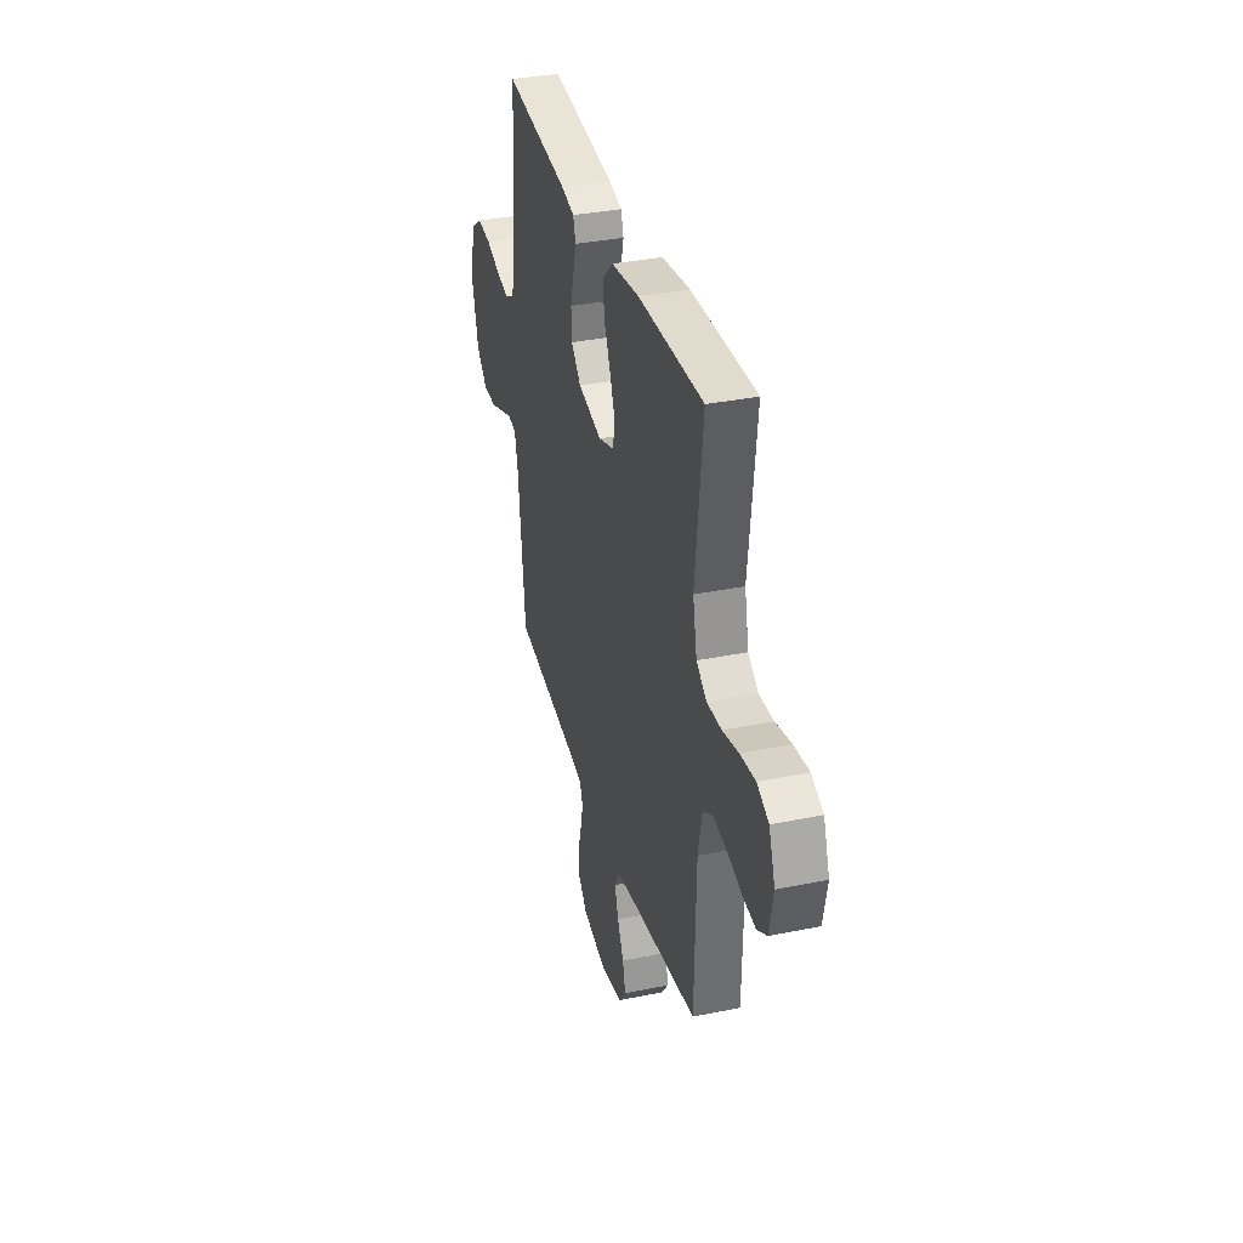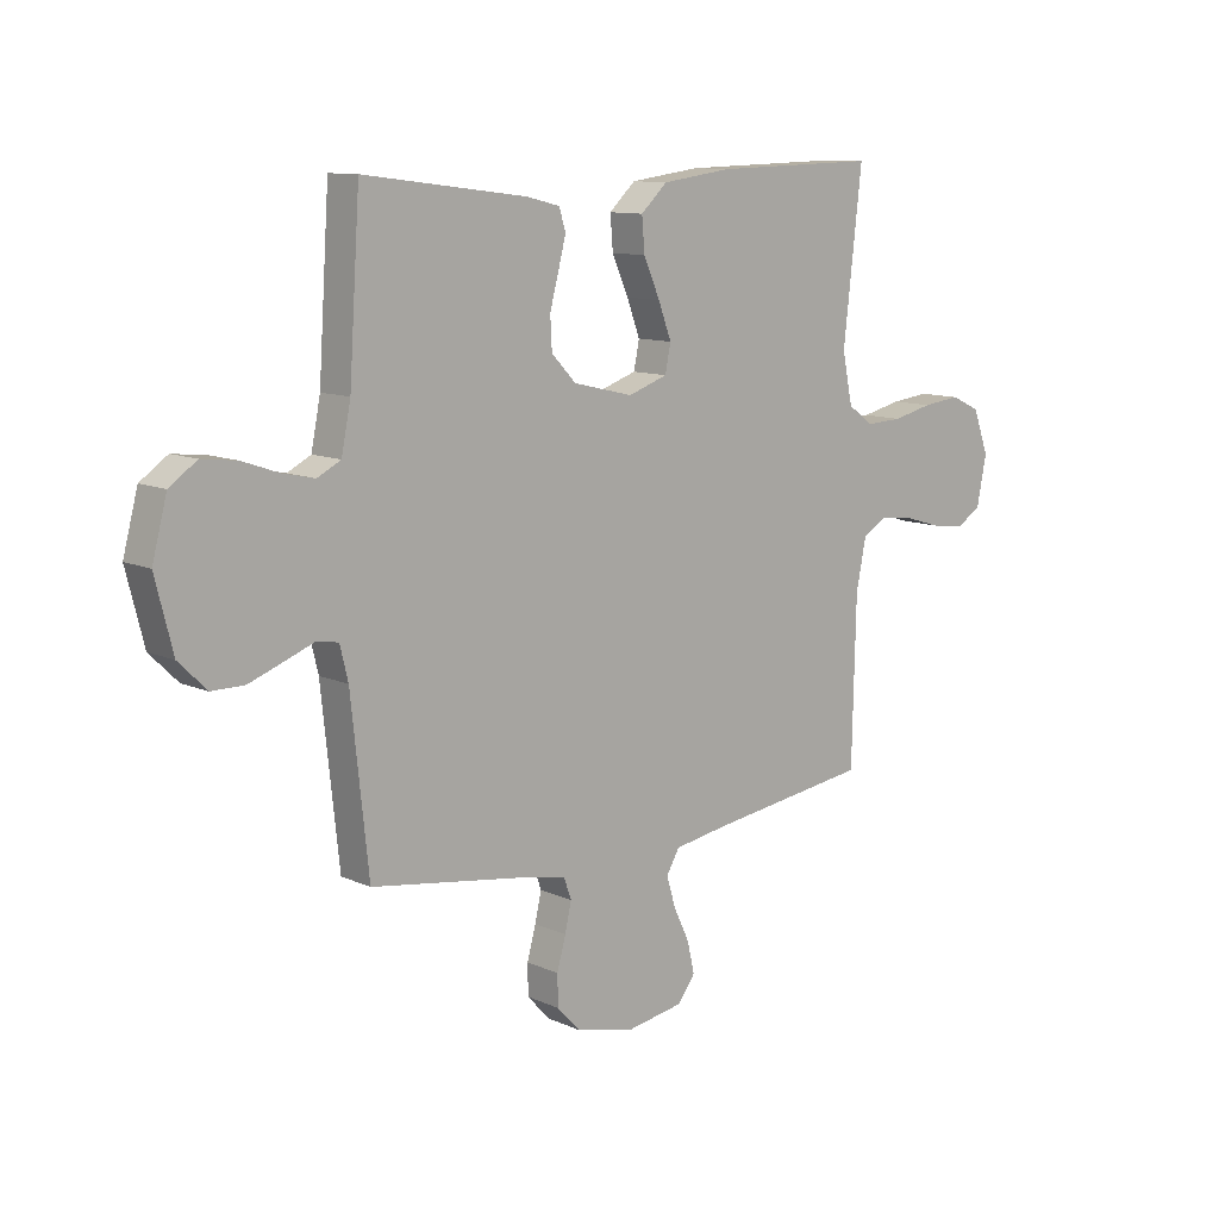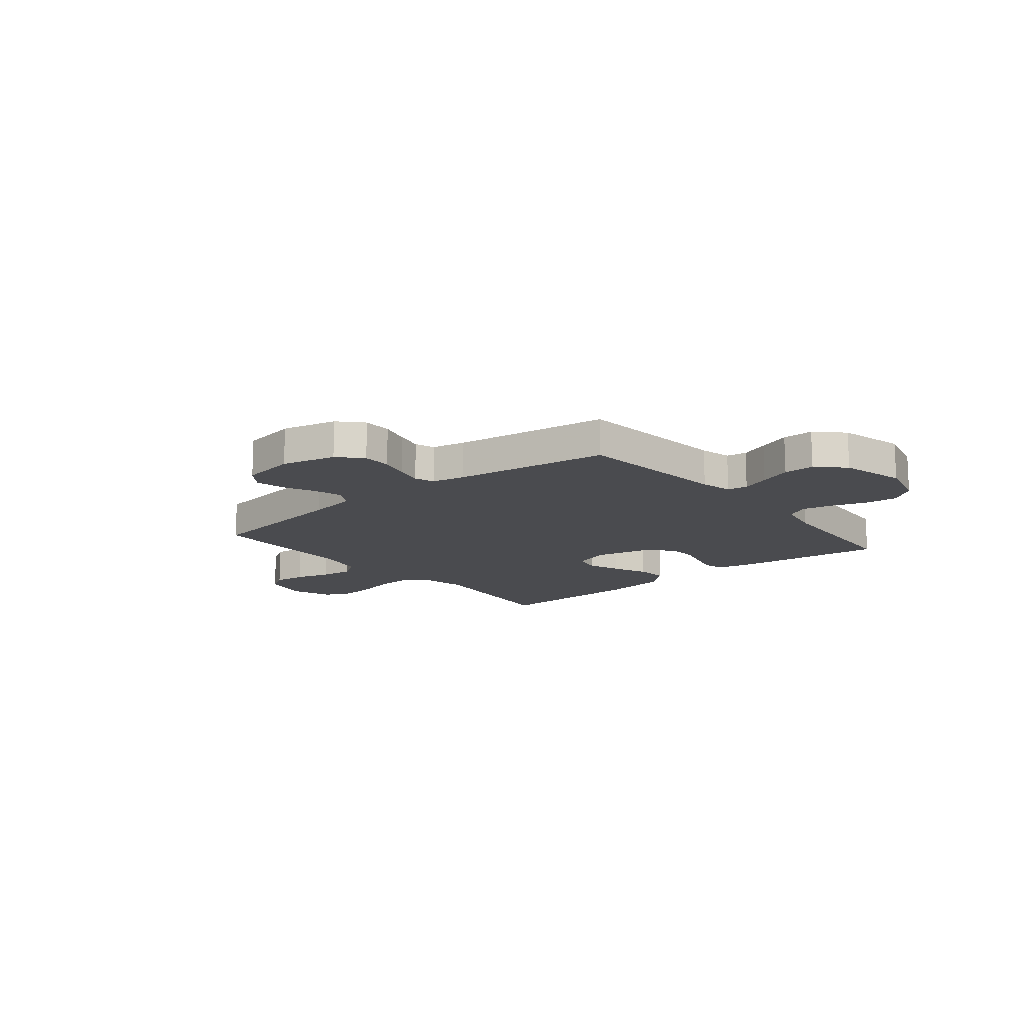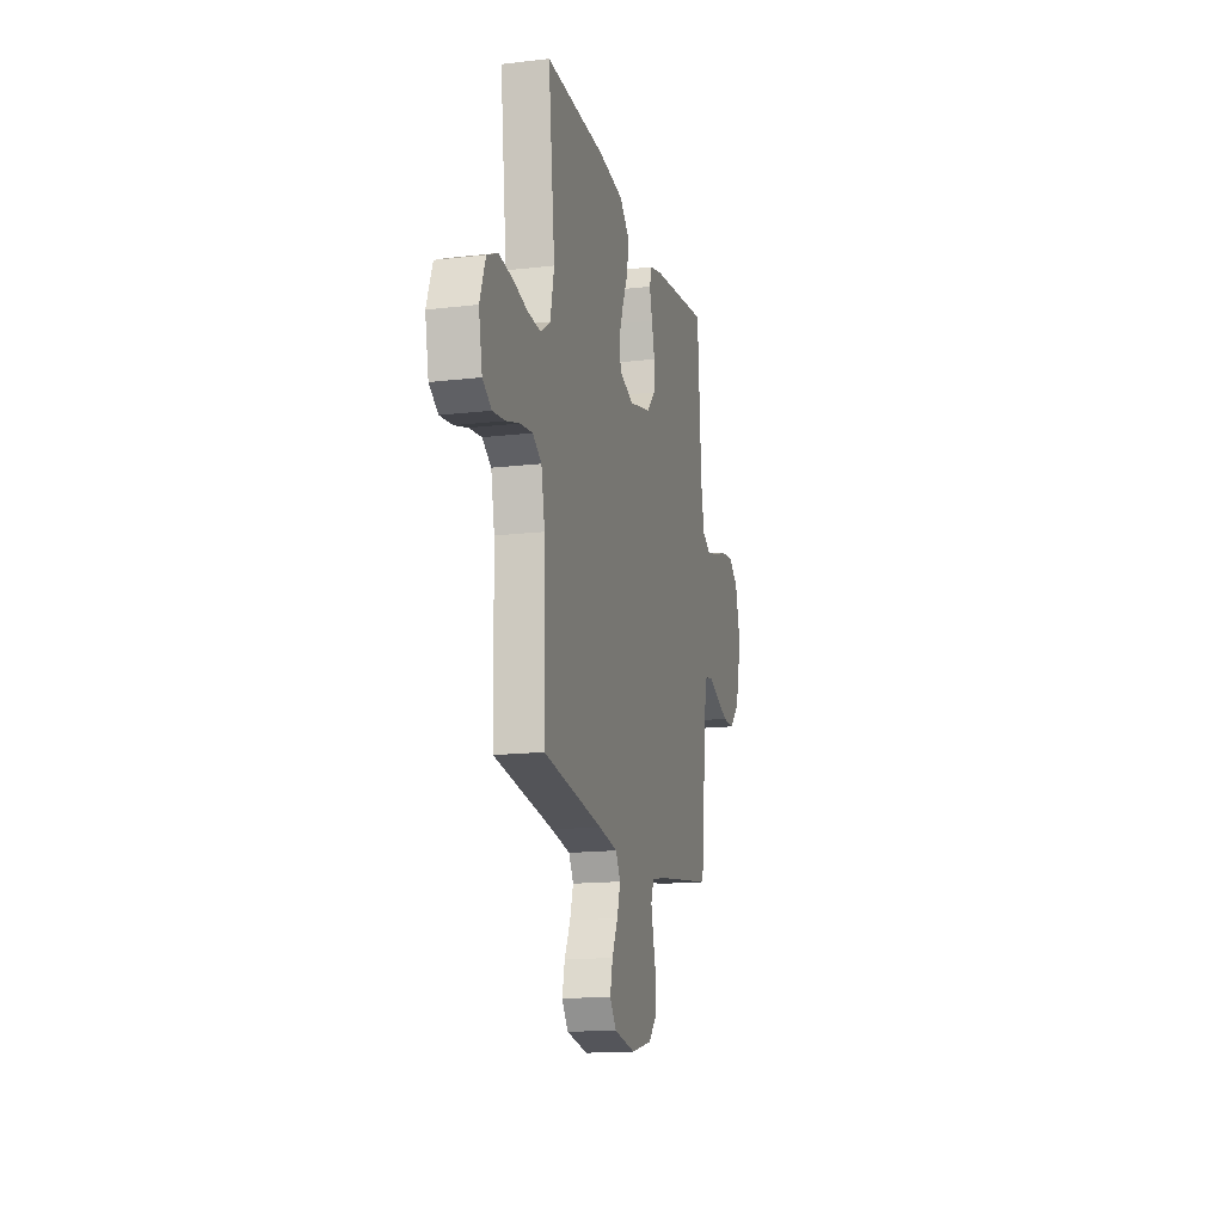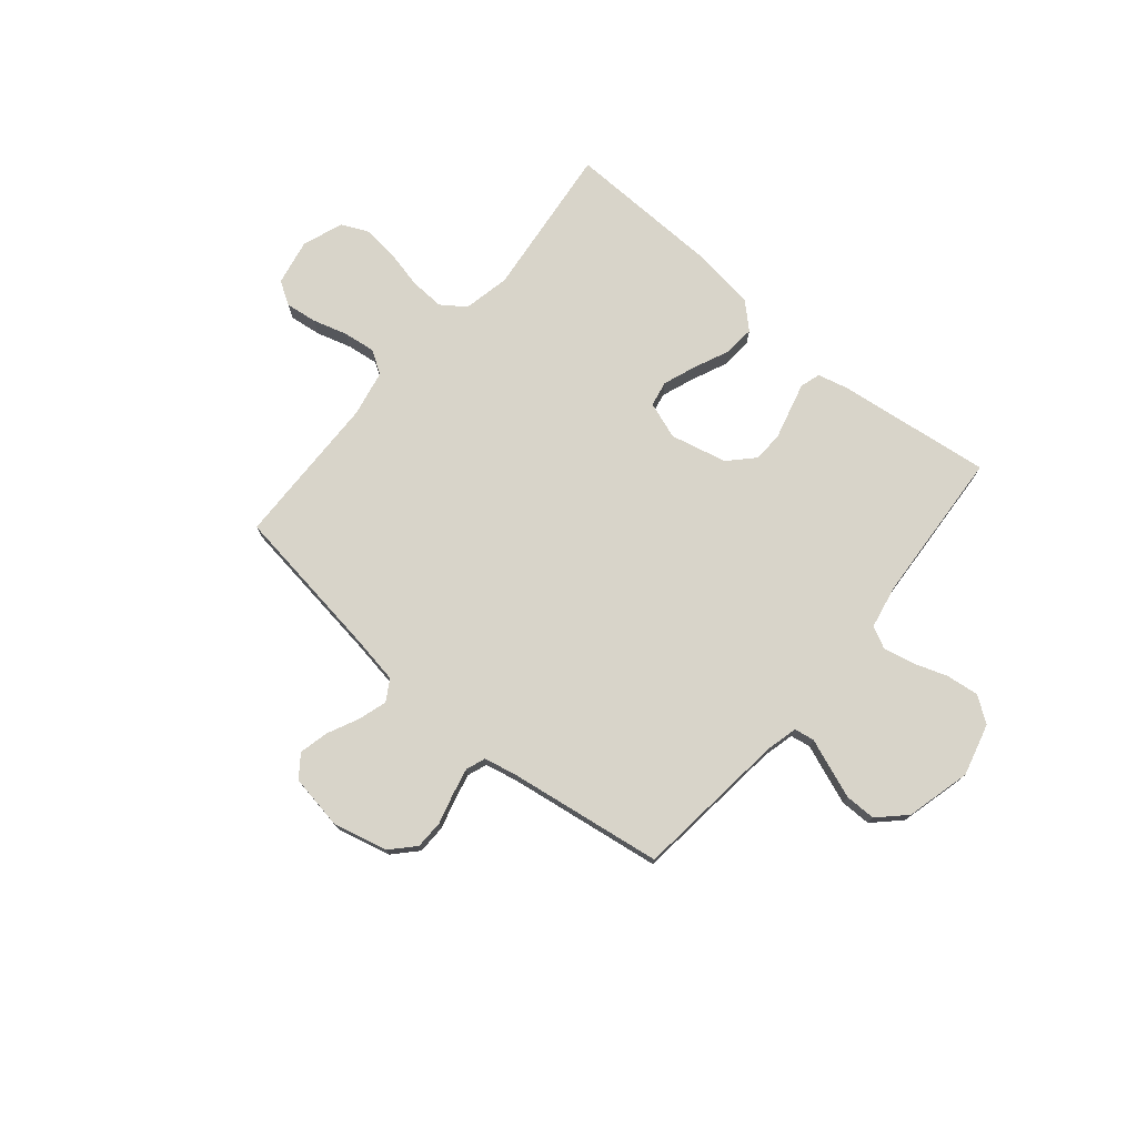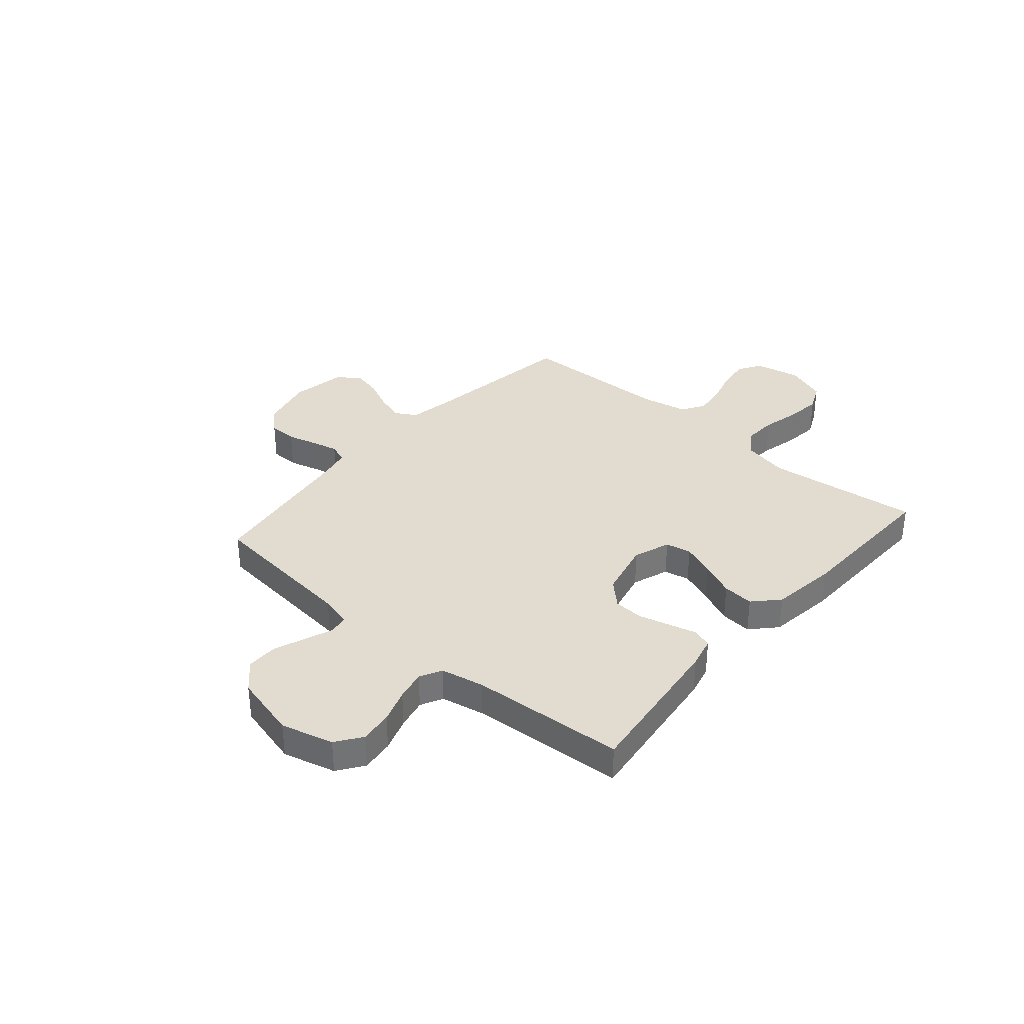
<metadata>
{"format":"obj","ext":"obj","renderer":"f3d","projection":"perspective","resolution":1024,"background":"white","views":[{"elev":34.7,"azim":74.7,"up":"+Z"},{"elev":10.9,"azim":-42.2,"up":"+Z"},{"elev":-14.3,"azim":-140.4,"up":"+Y"},{"elev":-15.7,"azim":103.8,"up":"+Z"},{"elev":75.2,"azim":-139.9,"up":"+Y"},{"elev":34.5,"azim":-49.1,"up":"+Y"}]}
</metadata>
<code>
v 0.5 0.07 -0.5
v 0.2 0.07 -0.542
v 0.104 0.07 -0.558
v 0.08 0.07 -0.599
v 0.097 0.07 -0.655
v 0.126 0.07 -0.716
v 0.139 0.07 -0.773
v 0.107 0.07 -0.816
v 0 0.07 -0.834
v -0.106 0.07 -0.808
v -0.148 0.07 -0.763
v -0.149 0.07 -0.707
v -0.133 0.07 -0.649
v -0.121 0.07 -0.597
v -0.135 0.07 -0.559
v -0.2 0.07 -0.545
v -0.5 0.07 -0.5
v -0.532 0.07 -0.2
v -0.547 0.07 -0.139
v -0.586 0.07 -0.132
v -0.641 0.07 -0.153
v -0.703 0.07 -0.176
v -0.763 0.07 -0.176
v -0.814 0.07 -0.126
v -0.846 0.07 0
v -0.819 0.07 0.102
v -0.769 0.07 0.137
v -0.705 0.07 0.129
v -0.639 0.07 0.106
v -0.58 0.07 0.093
v -0.537 0.07 0.115
v -0.52 0.07 0.2
v -0.5 0.07 0.5
v -0.2 0.07 0.462
v -0.14 0.07 0.447
v -0.128 0.07 0.408
v -0.142 0.07 0.354
v -0.158 0.07 0.294
v -0.155 0.07 0.236
v -0.11 0.07 0.189
v 0 0.07 0.163
v 0.072 0.07 0.188
v 0.082 0.07 0.238
v 0.058 0.07 0.302
v 0.028 0.07 0.37
v 0.023 0.07 0.431
v 0.071 0.07 0.476
v 0.2 0.07 0.493
v 0.5 0.07 0.5
v 0.466 0.07 0.2
v 0.485 0.07 0.109
v 0.532 0.07 0.076
v 0.599 0.07 0.079
v 0.672 0.07 0.096
v 0.742 0.07 0.104
v 0.796 0.07 0.079
v 0.825 0.07 0
v 0.807 0.07 -0.09
v 0.762 0.07 -0.118
v 0.7 0.07 -0.11
v 0.632 0.07 -0.09
v 0.57 0.07 -0.082
v 0.525 0.07 -0.11
v 0.507 0.07 -0.2
v 0.5 0 -0.5
v 0.2 0 -0.542
v 0.104 0 -0.558
v 0.08 0 -0.599
v 0.097 0 -0.655
v 0.126 0 -0.716
v 0.139 0 -0.773
v 0.107 0 -0.816
v 0 0 -0.834
v -0.106 0 -0.808
v -0.148 0 -0.763
v -0.149 0 -0.707
v -0.133 0 -0.649
v -0.121 0 -0.597
v -0.135 0 -0.559
v -0.2 0 -0.545
v -0.5 0 -0.5
v -0.532 0 -0.2
v -0.547 0 -0.139
v -0.586 0 -0.132
v -0.641 0 -0.153
v -0.703 0 -0.176
v -0.763 0 -0.176
v -0.814 0 -0.126
v -0.846 0 0
v -0.819 0 0.102
v -0.769 0 0.137
v -0.705 0 0.129
v -0.639 0 0.106
v -0.58 0 0.093
v -0.537 0 0.115
v -0.52 0 0.2
v -0.5 0 0.5
v -0.2 0 0.462
v -0.14 0 0.447
v -0.128 0 0.408
v -0.142 0 0.354
v -0.158 0 0.294
v -0.155 0 0.236
v -0.11 0 0.189
v 0 0 0.163
v 0.072 0 0.188
v 0.082 0 0.238
v 0.058 0 0.302
v 0.028 0 0.37
v 0.023 0 0.431
v 0.071 0 0.476
v 0.2 0 0.493
v 0.5 0 0.5
v 0.466 0 0.2
v 0.485 0 0.109
v 0.532 0 0.076
v 0.599 0 0.079
v 0.672 0 0.096
v 0.742 0 0.104
v 0.796 0 0.079
v 0.825 0 0
v 0.807 0 -0.09
v 0.762 0 -0.118
v 0.7 0 -0.11
v 0.632 0 -0.09
v 0.57 0 -0.082
v 0.525 0 -0.11
v 0.507 0 -0.2
f 58 59 60 61
f 58 61 62
f 57 58 62
f 56 57 62
f 53 54 55 56
f 52 53 56 62
f 51 52 62 63
f 47 48 49 50
f 44 45 46 47
f 43 44 47 50
f 42 43 50 51
f 35 36 37 38
f 33 34 35 38
f 32 33 38 39
f 31 32 39 40
f 26 27 28 29
f 26 29 30
f 25 26 30
f 24 25 30
f 20 21 22 23
f 20 23 24 30
f 16 17 18
f 15 16 18 19
f 10 11 12 13
f 10 13 14
f 9 10 14
f 8 9 14 15
f 5 6 7 8
f 4 5 8 15
f 64 1 2
f 64 2 3
f 63 64 3
f 41 42 51 63
f 41 63 3
f 19 20 30 31
f 19 31 40 41
f 15 19 41
f 3 4 15 41
f 125 124 123 122
f 126 125 122
f 126 122 121
f 126 121 120
f 120 119 118 117
f 126 120 117 116
f 127 126 116 115
f 114 113 112 111
f 111 110 109 108
f 114 111 108 107
f 115 114 107 106
f 102 101 100 99
f 102 99 98 97
f 103 102 97 96
f 104 103 96 95
f 93 92 91 90
f 94 93 90
f 94 90 89
f 94 89 88
f 87 86 85 84
f 94 88 87 84
f 82 81 80
f 83 82 80 79
f 77 76 75 74
f 78 77 74
f 78 74 73
f 79 78 73 72
f 72 71 70 69
f 79 72 69 68
f 66 65 128
f 67 66 128
f 67 128 127
f 127 115 106 105
f 67 127 105
f 95 94 84 83
f 105 104 95 83
f 105 83 79
f 105 79 68 67
f 1 65 66 2
f 2 66 67 3
f 3 67 68 4
f 4 68 69 5
f 5 69 70 6
f 6 70 71 7
f 7 71 72 8
f 8 72 73 9
f 9 73 74 10
f 10 74 75 11
f 11 75 76 12
f 12 76 77 13
f 13 77 78 14
f 14 78 79 15
f 15 79 80 16
f 16 80 81 17
f 17 81 82 18
f 18 82 83 19
f 19 83 84 20
f 20 84 85 21
f 21 85 86 22
f 22 86 87 23
f 23 87 88 24
f 24 88 89 25
f 25 89 90 26
f 26 90 91 27
f 27 91 92 28
f 28 92 93 29
f 29 93 94 30
f 30 94 95 31
f 31 95 96 32
f 32 96 97 33
f 33 97 98 34
f 34 98 99 35
f 35 99 100 36
f 36 100 101 37
f 37 101 102 38
f 38 102 103 39
f 39 103 104 40
f 40 104 105 41
f 41 105 106 42
f 42 106 107 43
f 43 107 108 44
f 44 108 109 45
f 45 109 110 46
f 46 110 111 47
f 47 111 112 48
f 48 112 113 49
f 49 113 114 50
f 50 114 115 51
f 51 115 116 52
f 52 116 117 53
f 53 117 118 54
f 54 118 119 55
f 55 119 120 56
f 56 120 121 57
f 57 121 122 58
f 58 122 123 59
f 59 123 124 60
f 60 124 125 61
f 61 125 126 62
f 62 126 127 63
f 63 127 128 64
f 64 128 65 1

</code>
